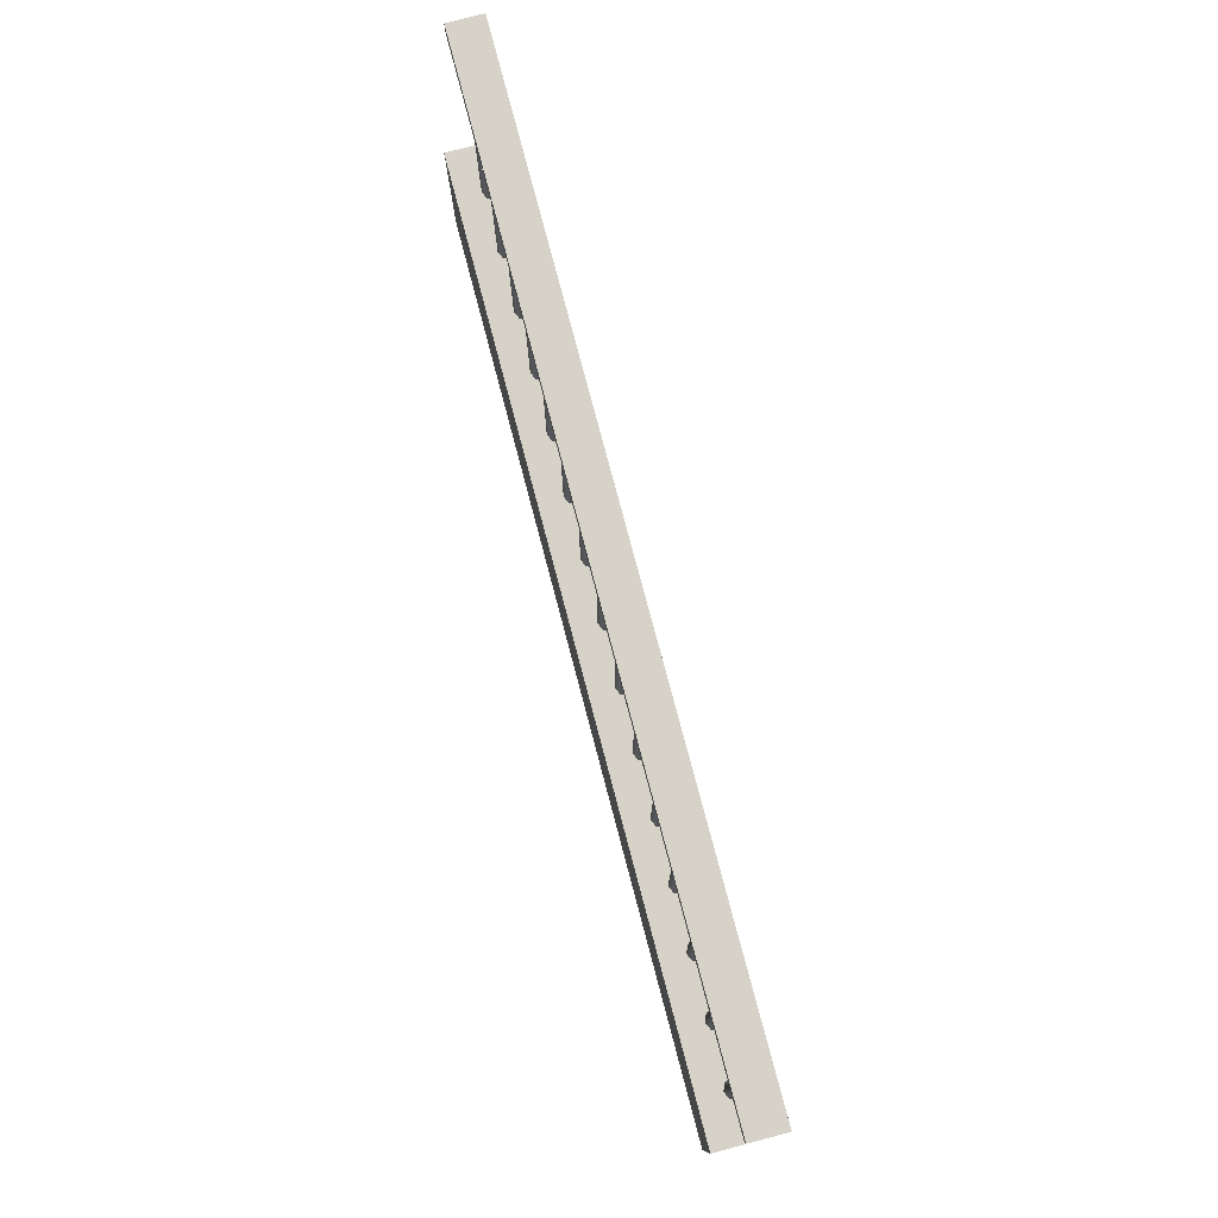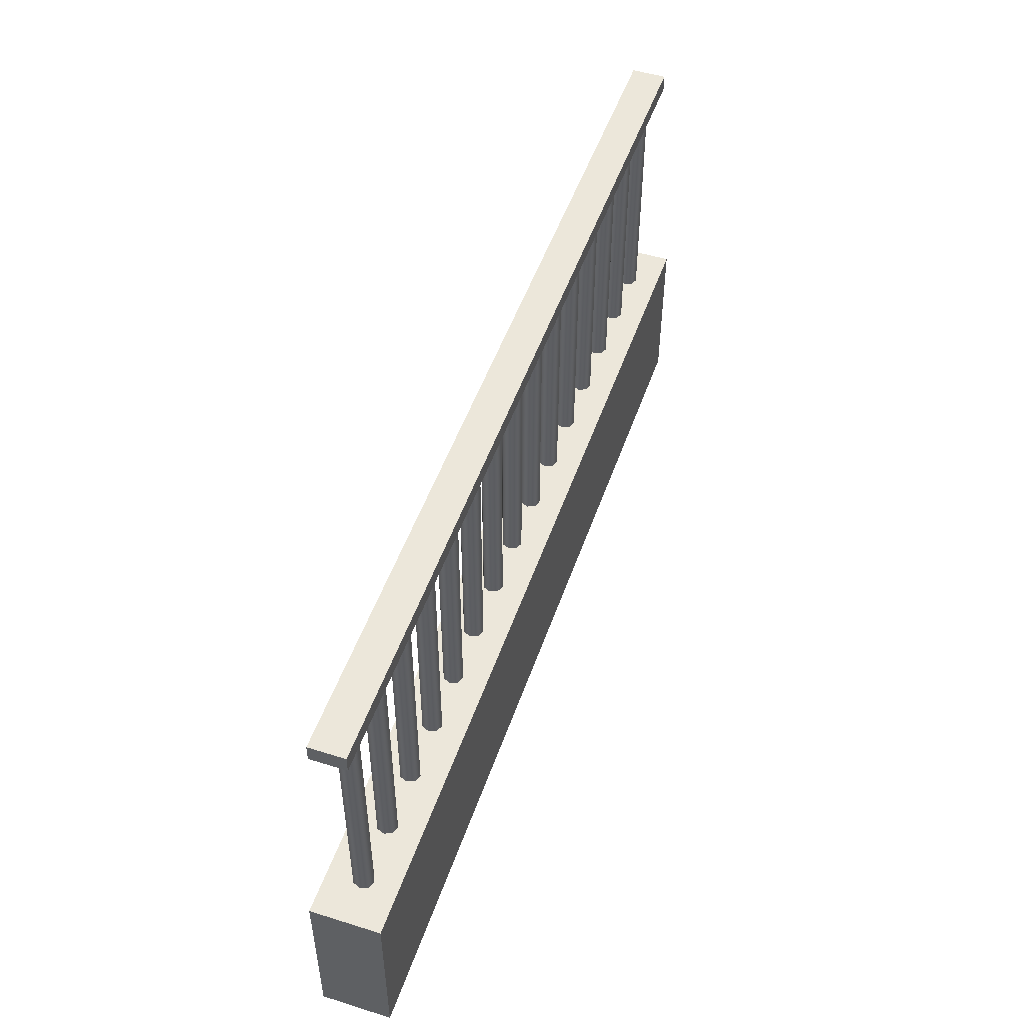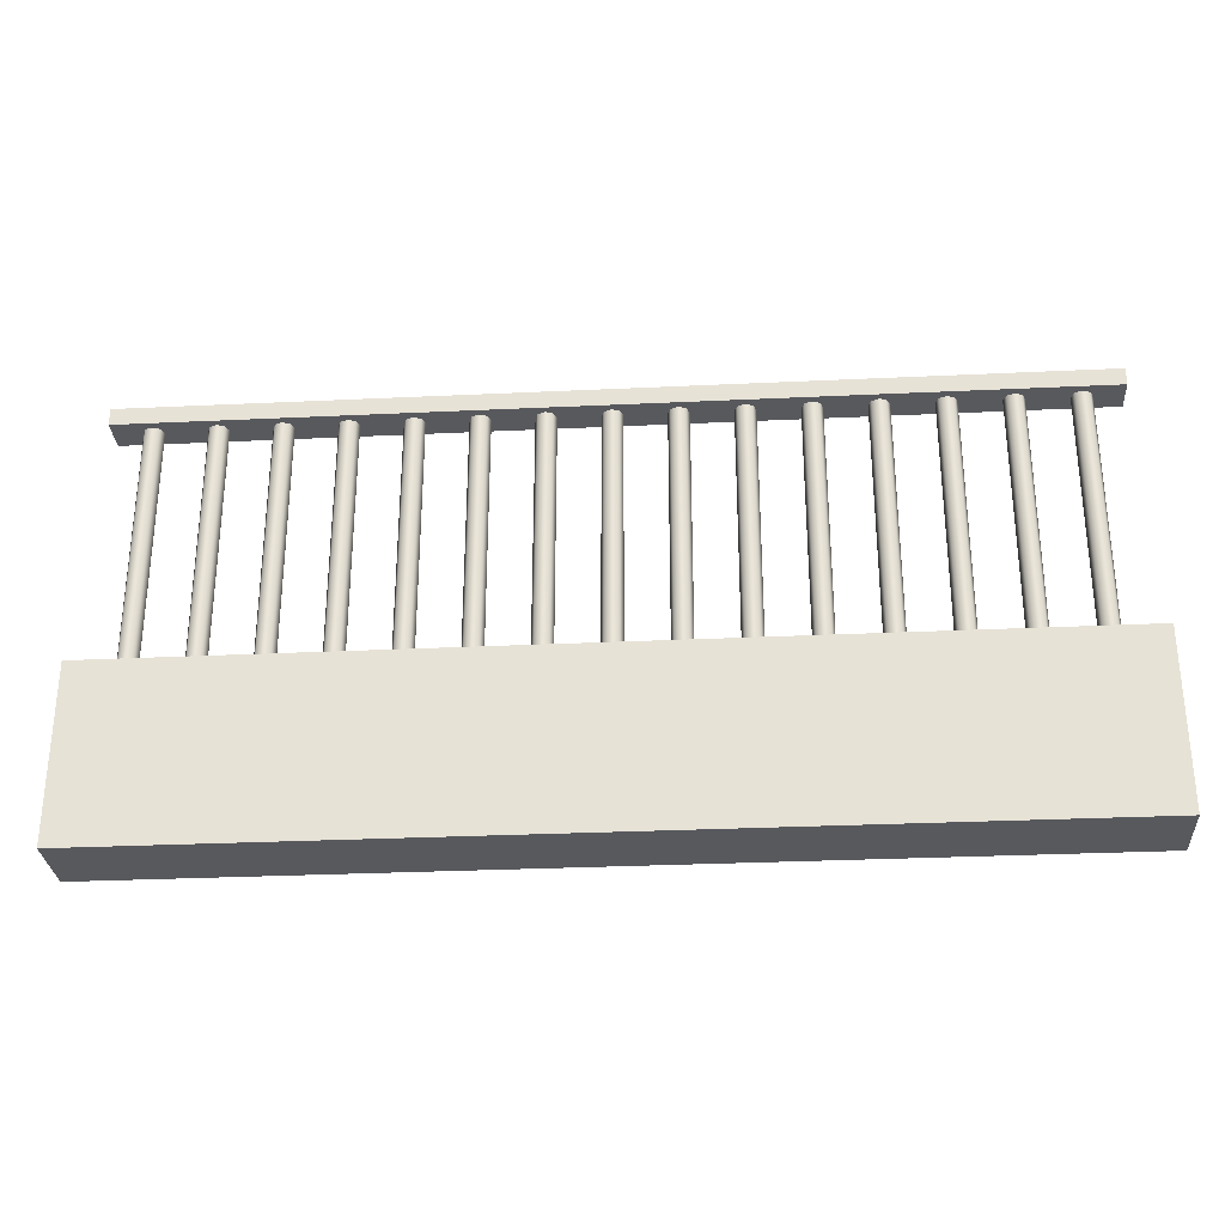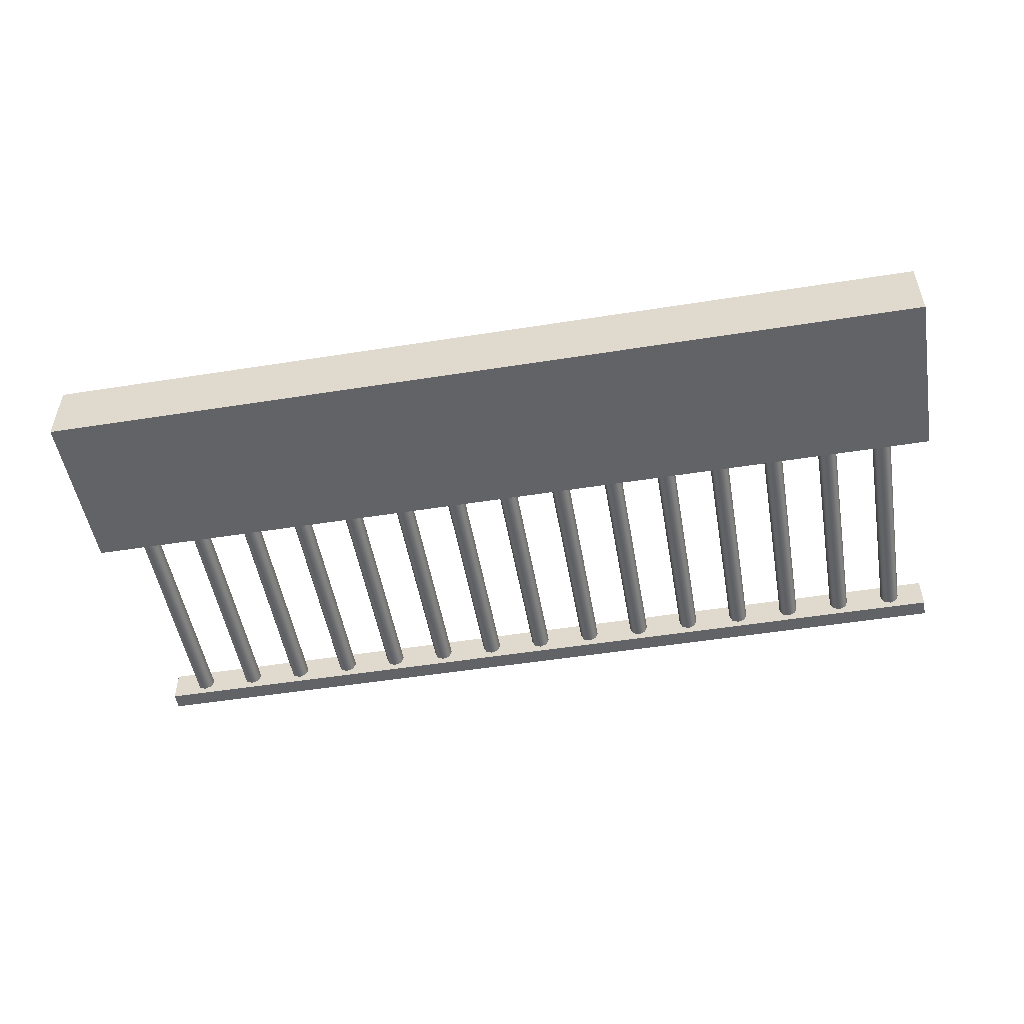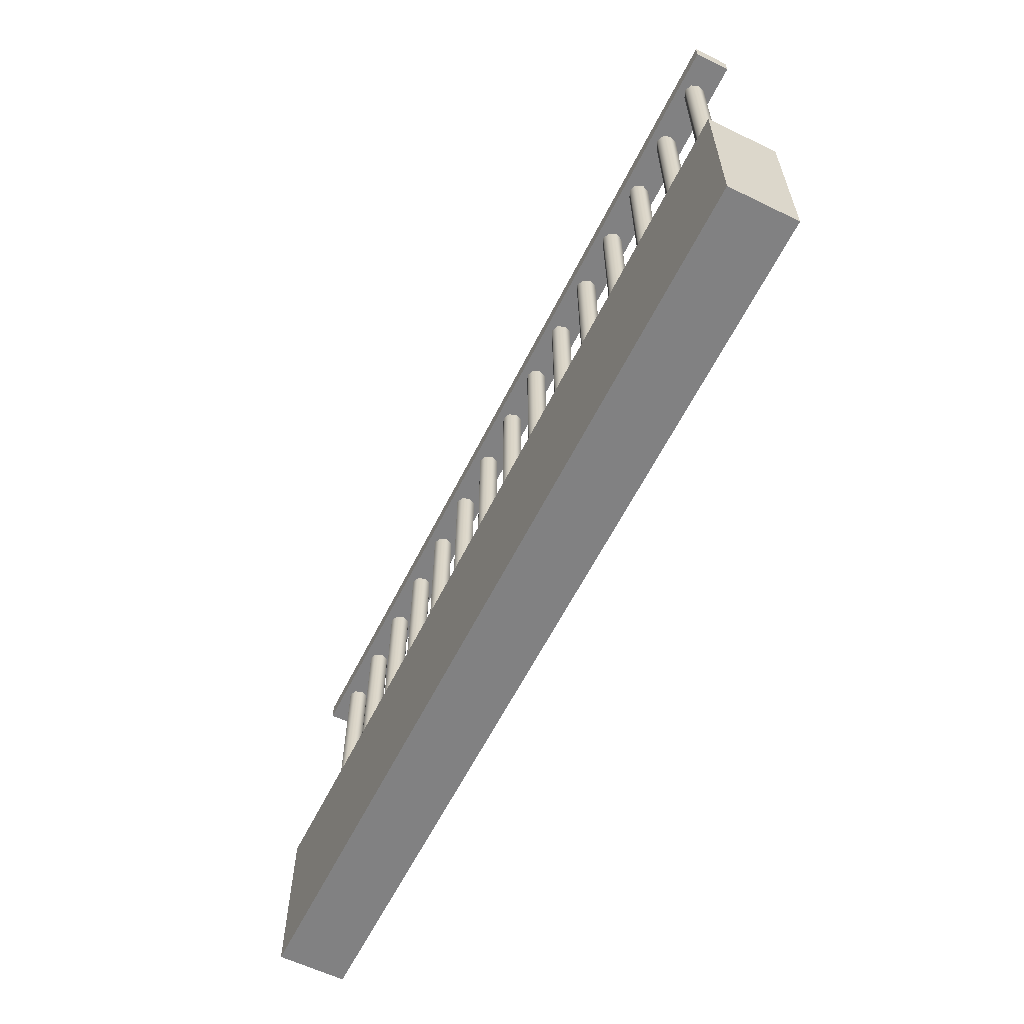
<metadata>
{"format":"obj","ext":"obj","renderer":"f3d","projection":"perspective","resolution":1024,"background":"white","views":[{"elev":77.9,"azim":-104.8,"up":"+Y"},{"elev":50.4,"azim":108.9,"up":"+Y"},{"elev":-29.5,"azim":-176.0,"up":"+Y"},{"elev":-51.0,"azim":9.8,"up":"+Z"},{"elev":-60.4,"azim":63.6,"up":"+Y"}]}
</metadata>
<code>
o Cube.2664_Cube.058
v 1.725 0.6518 0.3098
v 1.725 0.6533 0.3098
v 1.725 0.6518 0.3128
v 1.725 0.6533 0.3128
v 1.805 0.6518 0.3098
v 1.805 0.6533 0.3098
v 1.805 0.6518 0.3128
v 1.805 0.6533 0.3128
f 2 1 3
f 4 3 7
f 8 7 5
f 6 5 1
f 7 3 1
f 4 8 6
f 2 3 4
f 4 7 8
f 8 5 6
f 6 1 2
f 7 1 5
f 4 6 2
o Cylinder
v 1.801 0.6203 0.3122
v 1.801 0.6518 0.3122
v 1.802 0.6203 0.3119
v 1.802 0.6518 0.3119
v 1.802 0.6203 0.3113
v 1.802 0.6518 0.3113
v 1.802 0.6203 0.3106
v 1.802 0.6518 0.3106
v 1.801 0.6203 0.3104
v 1.801 0.6518 0.3104
v 1.801 0.6203 0.3106
v 1.801 0.6518 0.3106
v 1.8 0.6203 0.3113
v 1.8 0.6518 0.3113
v 1.801 0.6203 0.3119
v 1.801 0.6518 0.3119
v 1.796 0.6203 0.3122
v 1.796 0.6518 0.3122
v 1.797 0.6203 0.3119
v 1.797 0.6518 0.3119
v 1.797 0.6203 0.3113
v 1.797 0.6518 0.3113
v 1.797 0.6203 0.3106
v 1.797 0.6518 0.3106
v 1.796 0.6203 0.3104
v 1.796 0.6518 0.3104
v 1.796 0.6203 0.3106
v 1.796 0.6518 0.3106
v 1.795 0.6203 0.3113
v 1.795 0.6518 0.3113
v 1.796 0.6203 0.3119
v 1.796 0.6518 0.3119
v 1.791 0.6203 0.3122
v 1.791 0.6518 0.3122
v 1.792 0.6203 0.3119
v 1.792 0.6518 0.3119
v 1.792 0.6203 0.3113
v 1.792 0.6518 0.3113
v 1.792 0.6203 0.3106
v 1.792 0.6518 0.3106
v 1.791 0.6203 0.3104
v 1.791 0.6518 0.3104
v 1.79 0.6203 0.3106
v 1.79 0.6518 0.3106
v 1.79 0.6203 0.3113
v 1.79 0.6518 0.3113
v 1.79 0.6203 0.3119
v 1.79 0.6518 0.3119
v 1.786 0.6203 0.3122
v 1.786 0.6518 0.3122
v 1.786 0.6203 0.3119
v 1.786 0.6518 0.3119
v 1.787 0.6203 0.3113
v 1.787 0.6518 0.3113
v 1.786 0.6203 0.3106
v 1.786 0.6518 0.3106
v 1.786 0.6203 0.3104
v 1.786 0.6518 0.3104
v 1.785 0.6203 0.3106
v 1.785 0.6518 0.3106
v 1.785 0.6203 0.3113
v 1.785 0.6518 0.3113
v 1.785 0.6203 0.3119
v 1.785 0.6518 0.3119
v 1.781 0.6203 0.3122
v 1.781 0.6518 0.3122
v 1.781 0.6203 0.3119
v 1.781 0.6518 0.3119
v 1.781 0.6203 0.3113
v 1.781 0.6518 0.3113
v 1.781 0.6203 0.3106
v 1.781 0.6518 0.3106
v 1.781 0.6203 0.3104
v 1.781 0.6518 0.3104
v 1.78 0.6203 0.3106
v 1.78 0.6518 0.3106
v 1.78 0.6203 0.3113
v 1.78 0.6518 0.3113
v 1.78 0.6203 0.3119
v 1.78 0.6518 0.3119
v 1.775 0.6203 0.3122
v 1.775 0.6518 0.3122
v 1.776 0.6203 0.3119
v 1.776 0.6518 0.3119
v 1.776 0.6203 0.3113
v 1.776 0.6518 0.3113
v 1.776 0.6203 0.3106
v 1.776 0.6518 0.3106
v 1.775 0.6203 0.3104
v 1.775 0.6518 0.3104
v 1.775 0.6203 0.3106
v 1.775 0.6518 0.3106
v 1.775 0.6203 0.3113
v 1.775 0.6518 0.3113
v 1.775 0.6203 0.3119
v 1.775 0.6518 0.3119
v 1.77 0.6203 0.3122
v 1.77 0.6518 0.3122
v 1.771 0.6203 0.3119
v 1.771 0.6518 0.3119
v 1.771 0.6203 0.3113
v 1.771 0.6518 0.3113
v 1.771 0.6203 0.3106
v 1.771 0.6518 0.3106
v 1.77 0.6203 0.3104
v 1.77 0.6518 0.3104
v 1.77 0.6203 0.3106
v 1.77 0.6518 0.3106
v 1.769 0.6203 0.3113
v 1.769 0.6518 0.3113
v 1.77 0.6203 0.3119
v 1.77 0.6518 0.3119
v 1.765 0.6203 0.3122
v 1.765 0.6518 0.3122
v 1.766 0.6203 0.3119
v 1.766 0.6518 0.3119
v 1.766 0.6203 0.3113
v 1.766 0.6518 0.3113
v 1.766 0.6203 0.3106
v 1.766 0.6518 0.3106
v 1.765 0.6203 0.3104
v 1.765 0.6518 0.3104
v 1.764 0.6203 0.3106
v 1.764 0.6518 0.3106
v 1.764 0.6203 0.3113
v 1.764 0.6518 0.3113
v 1.764 0.6203 0.3119
v 1.764 0.6518 0.3119
v 1.76 0.6203 0.3122
v 1.76 0.6518 0.3122
v 1.761 0.6203 0.3119
v 1.761 0.6518 0.3119
v 1.761 0.6203 0.3113
v 1.761 0.6518 0.3113
v 1.761 0.6203 0.3106
v 1.761 0.6518 0.3106
v 1.76 0.6203 0.3104
v 1.76 0.6518 0.3104
v 1.759 0.6203 0.3106
v 1.759 0.6518 0.3106
v 1.759 0.6203 0.3113
v 1.759 0.6518 0.3113
v 1.759 0.6203 0.3119
v 1.759 0.6518 0.3119
v 1.755 0.6203 0.3122
v 1.755 0.6518 0.3122
v 1.755 0.6203 0.3119
v 1.755 0.6518 0.3119
v 1.756 0.6203 0.3113
v 1.756 0.6518 0.3113
v 1.755 0.6203 0.3106
v 1.755 0.6518 0.3106
v 1.755 0.6203 0.3104
v 1.755 0.6518 0.3104
v 1.754 0.6203 0.3106
v 1.754 0.6518 0.3106
v 1.754 0.6203 0.3113
v 1.754 0.6518 0.3113
v 1.754 0.6203 0.3119
v 1.754 0.6518 0.3119
v 1.75 0.6203 0.3122
v 1.75 0.6518 0.3122
v 1.75 0.6203 0.3119
v 1.75 0.6518 0.3119
v 1.75 0.6203 0.3113
v 1.75 0.6518 0.3113
v 1.75 0.6203 0.3106
v 1.75 0.6518 0.3106
v 1.75 0.6203 0.3104
v 1.75 0.6518 0.3104
v 1.749 0.6203 0.3106
v 1.749 0.6518 0.3106
v 1.749 0.6203 0.3113
v 1.749 0.6518 0.3113
v 1.749 0.6203 0.3119
v 1.749 0.6518 0.3119
v 1.744 0.6203 0.3122
v 1.744 0.6518 0.3122
v 1.745 0.6203 0.3119
v 1.745 0.6518 0.3119
v 1.745 0.6203 0.3113
v 1.745 0.6518 0.3113
v 1.745 0.6203 0.3106
v 1.745 0.6518 0.3106
v 1.744 0.6203 0.3104
v 1.744 0.6518 0.3104
v 1.744 0.6203 0.3106
v 1.744 0.6518 0.3106
v 1.743 0.6203 0.3113
v 1.743 0.6518 0.3113
v 1.744 0.6203 0.3119
v 1.744 0.6518 0.3119
v 1.739 0.6203 0.3122
v 1.739 0.6518 0.3122
v 1.74 0.6203 0.3119
v 1.74 0.6518 0.3119
v 1.74 0.6203 0.3113
v 1.74 0.6518 0.3113
v 1.74 0.6203 0.3106
v 1.74 0.6518 0.3106
v 1.739 0.6203 0.3104
v 1.739 0.6518 0.3104
v 1.739 0.6203 0.3106
v 1.739 0.6518 0.3106
v 1.738 0.6203 0.3113
v 1.738 0.6518 0.3113
v 1.739 0.6203 0.3119
v 1.739 0.6518 0.3119
v 1.734 0.6203 0.3122
v 1.734 0.6518 0.3122
v 1.735 0.6203 0.3119
v 1.735 0.6518 0.3119
v 1.735 0.6203 0.3113
v 1.735 0.6518 0.3113
v 1.735 0.6203 0.3106
v 1.735 0.6518 0.3106
v 1.734 0.6203 0.3104
v 1.734 0.6518 0.3104
v 1.733 0.6203 0.3106
v 1.733 0.6518 0.3106
v 1.733 0.6203 0.3113
v 1.733 0.6518 0.3113
v 1.733 0.6203 0.3119
v 1.733 0.6518 0.3119
v 1.729 0.6203 0.3122
v 1.729 0.6518 0.3122
v 1.729 0.6203 0.3119
v 1.729 0.6518 0.3119
v 1.73 0.6203 0.3113
v 1.73 0.6518 0.3113
v 1.729 0.6203 0.3106
v 1.729 0.6518 0.3106
v 1.729 0.6203 0.3104
v 1.729 0.6518 0.3104
v 1.728 0.6203 0.3106
v 1.728 0.6518 0.3106
v 1.728 0.6203 0.3113
v 1.728 0.6518 0.3113
v 1.728 0.6203 0.3119
v 1.728 0.6518 0.3119
f 10 9 11
f 12 11 13
f 14 13 15
f 16 15 17
f 18 17 19
f 20 19 21
f 10 18 22
f 22 21 23
f 24 23 9
f 15 23 19
f 26 25 27
f 28 27 29
f 30 29 31
f 32 31 33
f 34 33 35
f 36 35 37
f 26 34 38
f 38 37 39
f 40 39 25
f 31 39 35
f 42 41 43
f 44 43 45
f 46 45 47
f 48 47 49
f 50 49 51
f 52 51 53
f 42 50 54
f 54 53 55
f 56 55 41
f 47 55 51
f 58 57 59
f 60 59 61
f 62 61 63
f 64 63 65
f 66 65 67
f 68 67 69
f 62 70 58
f 70 69 71
f 72 71 57
f 63 71 67
f 74 73 75
f 76 75 77
f 78 77 79
f 80 79 81
f 82 81 83
f 84 83 85
f 80 86 78
f 86 85 87
f 88 87 73
f 79 87 83
f 90 89 91
f 92 91 93
f 94 93 95
f 96 95 97
f 98 97 99
f 100 99 101
f 94 102 90
f 102 101 103
f 104 103 89
f 95 103 99
f 106 105 107
f 108 107 109
f 110 109 111
f 112 111 113
f 114 113 115
f 116 115 117
f 114 110 112
f 118 117 119
f 120 119 105
f 107 115 111
f 122 121 123
f 124 123 125
f 126 125 127
f 128 127 129
f 130 129 131
f 132 131 133
f 128 134 126
f 134 133 135
f 136 135 121
f 133 127 135
f 138 137 139
f 140 139 141
f 142 141 143
f 144 143 145
f 146 145 147
f 148 147 149
f 144 150 142
f 150 149 151
f 152 151 137
f 149 143 151
f 154 153 155
f 156 155 157
f 158 157 159
f 160 159 161
f 162 161 163
f 164 163 165
f 160 166 158
f 166 165 167
f 168 167 153
f 165 159 167
f 170 169 171
f 172 171 173
f 174 173 175
f 176 175 177
f 178 177 179
f 180 179 181
f 176 182 174
f 182 181 183
f 184 183 169
f 181 175 183
f 186 185 187
f 188 187 189
f 190 189 191
f 192 191 193
f 194 193 195
f 196 195 197
f 192 198 190
f 198 197 199
f 200 199 185
f 197 191 199
f 202 201 203
f 204 203 205
f 206 205 207
f 208 207 209
f 210 209 211
f 212 211 213
f 208 214 206
f 214 213 215
f 216 215 201
f 215 207 203
f 218 217 219
f 220 219 221
f 222 221 223
f 224 223 225
f 226 225 227
f 228 227 229
f 230 222 226
f 230 229 231
f 232 231 217
f 229 223 231
f 234 233 235
f 236 235 237
f 238 237 239
f 240 239 241
f 242 241 243
f 244 243 245
f 240 246 238
f 246 245 247
f 248 247 233
f 247 239 235
f 10 11 12
f 12 13 14
f 14 15 16
f 16 17 18
f 18 19 20
f 20 21 22
f 14 10 12
f 10 22 24
f 22 18 20
f 18 14 16
f 14 18 10
f 22 23 24
f 24 9 10
f 23 11 9
f 11 15 13
f 15 19 17
f 19 23 21
f 23 15 11
f 26 27 28
f 28 29 30
f 30 31 32
f 32 33 34
f 34 35 36
f 36 37 38
f 30 26 28
f 26 38 40
f 38 34 36
f 34 30 32
f 30 34 26
f 38 39 40
f 40 25 26
f 39 27 25
f 27 31 29
f 31 35 33
f 35 39 37
f 39 31 27
f 42 43 44
f 44 45 46
f 46 47 48
f 48 49 50
f 50 51 52
f 52 53 54
f 46 42 44
f 42 54 56
f 54 50 52
f 50 46 48
f 46 50 42
f 54 55 56
f 56 41 42
f 55 43 41
f 43 47 45
f 47 51 49
f 51 55 53
f 55 47 43
f 58 59 60
f 60 61 62
f 62 63 64
f 64 65 66
f 66 67 68
f 68 69 70
f 62 58 60
f 58 70 72
f 70 66 68
f 66 70 64
f 64 70 62
f 70 71 72
f 72 57 58
f 71 59 57
f 59 63 61
f 63 67 65
f 67 71 69
f 71 63 59
f 74 75 76
f 76 77 78
f 78 79 80
f 80 81 82
f 82 83 84
f 84 85 86
f 78 74 76
f 74 78 88
f 88 78 86
f 86 82 84
f 82 86 80
f 86 87 88
f 88 73 74
f 87 75 73
f 75 79 77
f 79 83 81
f 83 87 85
f 87 79 75
f 90 91 92
f 92 93 94
f 94 95 96
f 96 97 98
f 98 99 100
f 100 101 102
f 94 90 92
f 90 102 104
f 102 98 100
f 98 102 96
f 96 102 94
f 102 103 104
f 104 89 90
f 103 91 89
f 91 95 93
f 95 99 97
f 99 103 101
f 103 95 91
f 106 107 108
f 108 109 110
f 110 111 112
f 112 113 114
f 114 115 116
f 116 117 118
f 110 106 108
f 106 110 120
f 120 110 118
f 118 110 116
f 116 110 114
f 118 119 120
f 120 105 106
f 119 107 105
f 107 111 109
f 111 115 113
f 115 119 117
f 119 115 107
f 122 123 124
f 124 125 126
f 126 127 128
f 128 129 130
f 130 131 132
f 132 133 134
f 126 134 124
f 124 134 122
f 122 134 136
f 134 130 132
f 130 134 128
f 134 135 136
f 136 121 122
f 135 127 121
f 121 127 123
f 123 127 125
f 127 131 129
f 131 127 133
f 138 139 140
f 140 141 142
f 142 143 144
f 144 145 146
f 146 147 148
f 148 149 150
f 142 150 140
f 140 150 138
f 138 150 152
f 150 146 148
f 146 150 144
f 150 151 152
f 152 137 138
f 151 143 137
f 137 143 139
f 139 143 141
f 143 147 145
f 147 143 149
f 154 155 156
f 156 157 158
f 158 159 160
f 160 161 162
f 162 163 164
f 164 165 166
f 158 166 156
f 156 166 154
f 154 166 168
f 166 162 164
f 162 166 160
f 166 167 168
f 168 153 154
f 167 159 153
f 153 159 155
f 155 159 157
f 159 163 161
f 163 159 165
f 170 171 172
f 172 173 174
f 174 175 176
f 176 177 178
f 178 179 180
f 180 181 182
f 174 182 172
f 172 182 170
f 170 182 184
f 182 178 180
f 178 182 176
f 182 183 184
f 184 169 170
f 183 175 169
f 169 175 171
f 171 175 173
f 175 179 177
f 179 175 181
f 186 187 188
f 188 189 190
f 190 191 192
f 192 193 194
f 194 195 196
f 196 197 198
f 190 198 188
f 188 198 186
f 186 198 200
f 198 194 196
f 194 198 192
f 198 199 200
f 200 185 186
f 199 191 185
f 185 191 187
f 187 191 189
f 191 195 193
f 195 191 197
f 202 203 204
f 204 205 206
f 206 207 208
f 208 209 210
f 210 211 212
f 212 213 214
f 206 214 204
f 204 214 202
f 202 214 216
f 214 210 212
f 210 214 208
f 214 215 216
f 216 201 202
f 215 203 201
f 203 207 205
f 207 211 209
f 211 207 213
f 213 207 215
f 218 219 220
f 220 221 222
f 222 223 224
f 224 225 226
f 226 227 228
f 228 229 230
f 222 218 220
f 218 230 232
f 230 226 228
f 226 222 224
f 222 230 218
f 230 231 232
f 232 217 218
f 231 219 217
f 219 231 221
f 221 231 223
f 223 227 225
f 227 223 229
f 234 235 236
f 236 237 238
f 238 239 240
f 240 241 242
f 242 243 244
f 244 245 246
f 238 246 236
f 236 246 234
f 234 246 248
f 246 242 244
f 242 246 240
f 246 247 248
f 248 233 234
f 247 235 233
f 235 239 237
f 239 243 241
f 243 239 245
f 245 239 247
o Cube
v 1.725 0.615 0.3083
v 1.725 0.63 0.3083
v 1.725 0.615 0.3143
v 1.725 0.63 0.3143
v 1.805 0.615 0.3083
v 1.805 0.63 0.3083
v 1.805 0.615 0.3143
v 1.805 0.63 0.3143
f 250 249 251
f 252 251 255
f 256 255 253
f 254 253 249
f 255 251 249
f 252 256 254
f 250 251 252
f 252 255 256
f 256 253 254
f 254 249 250
f 255 249 253
f 252 254 250

</code>
